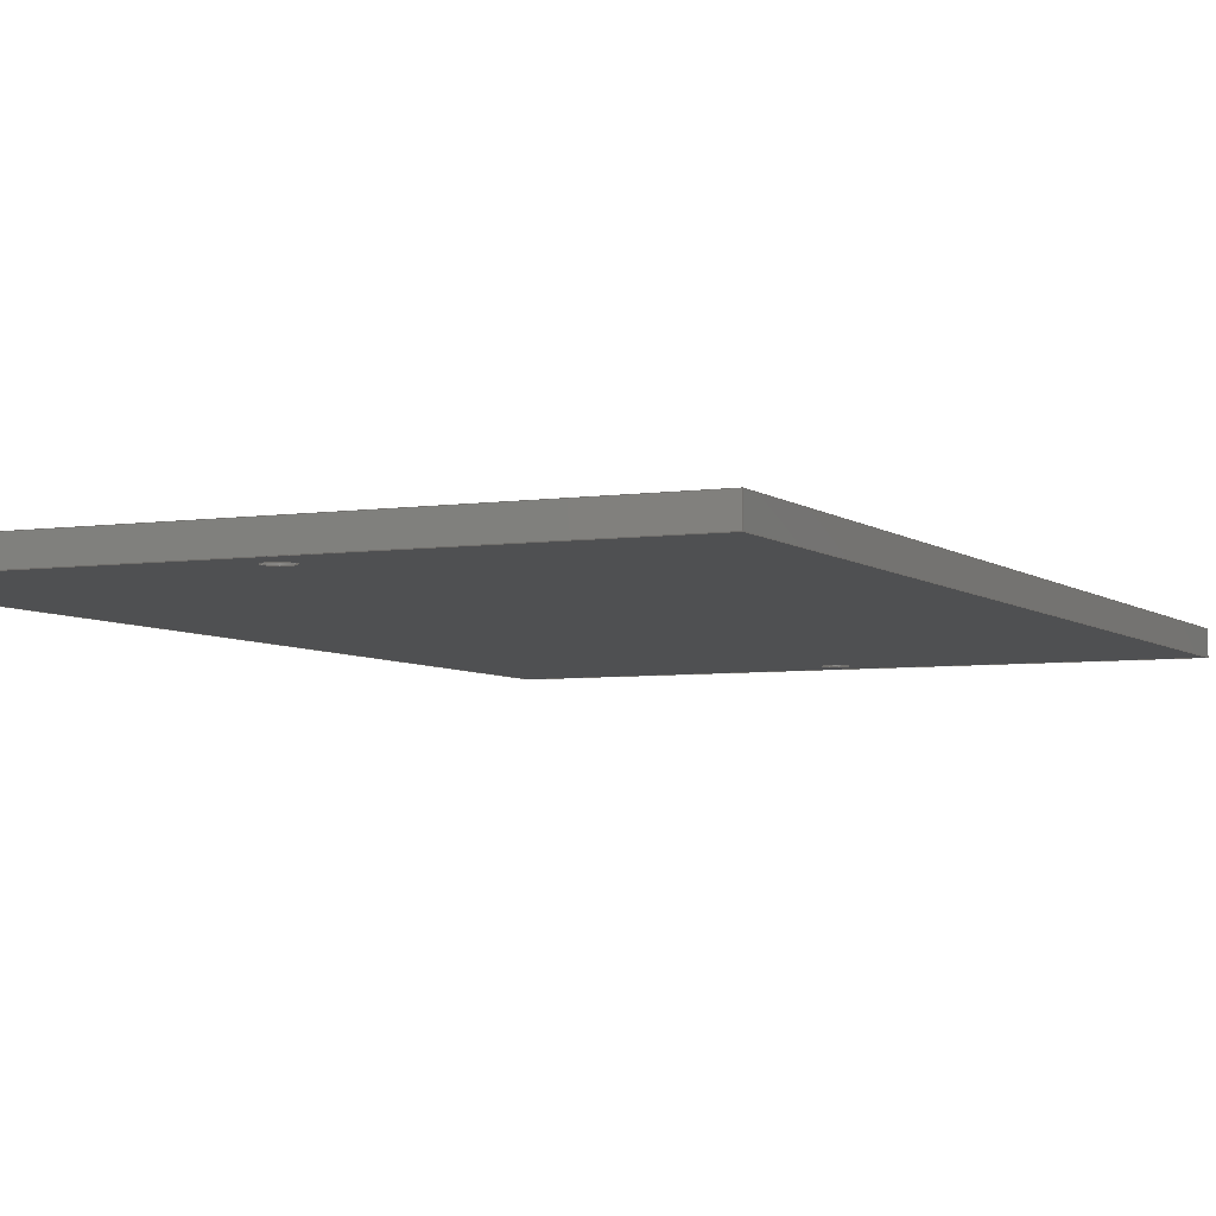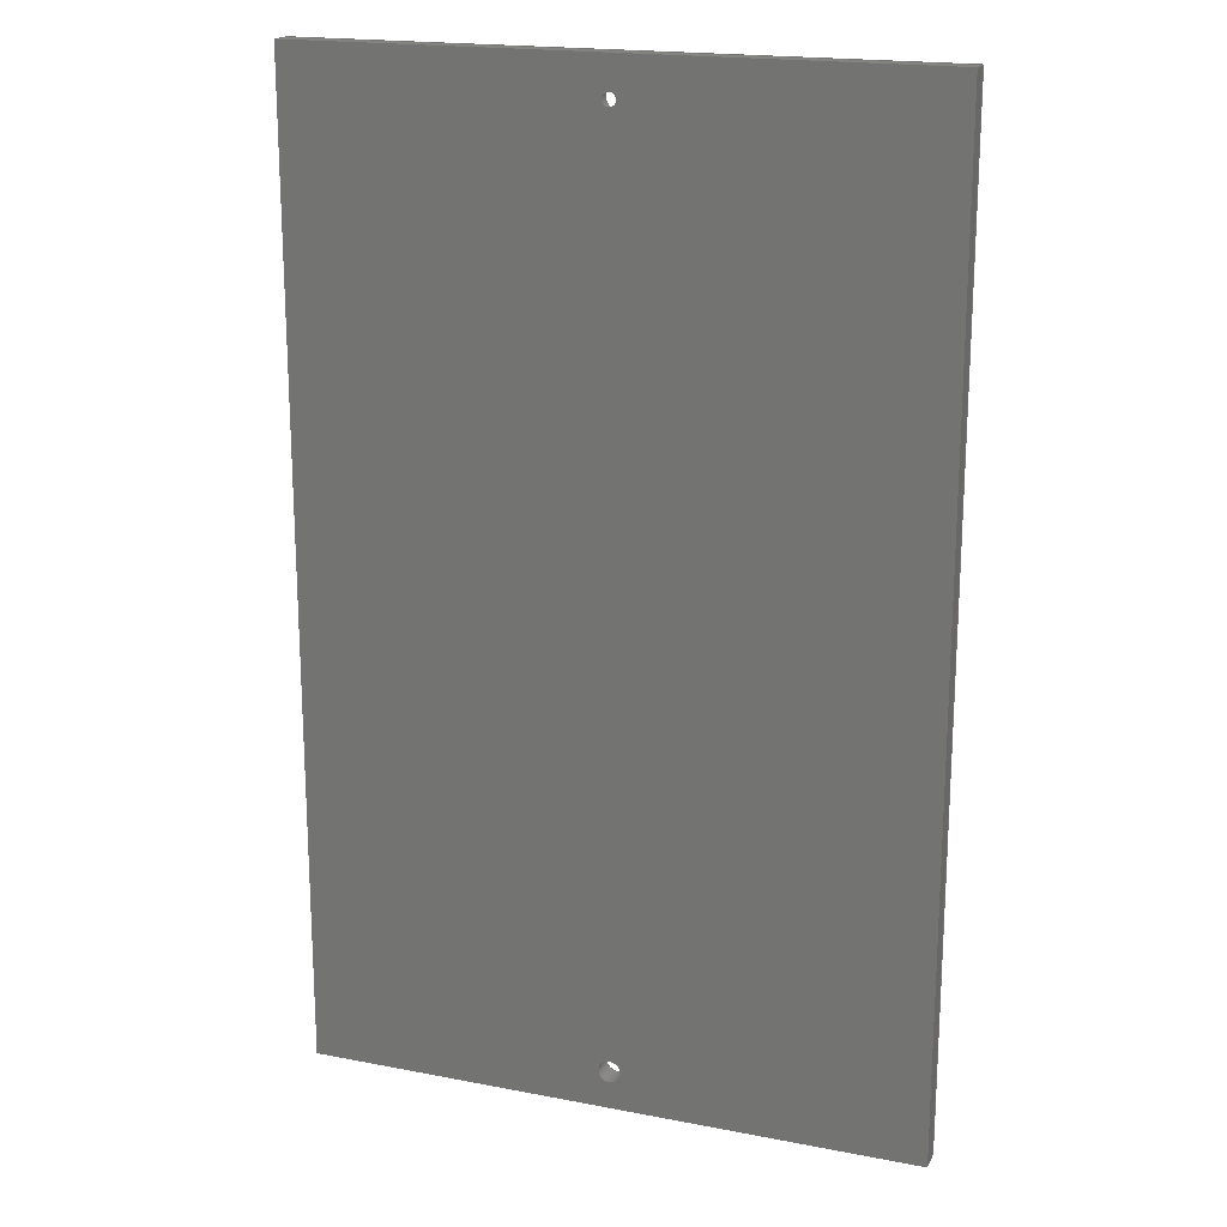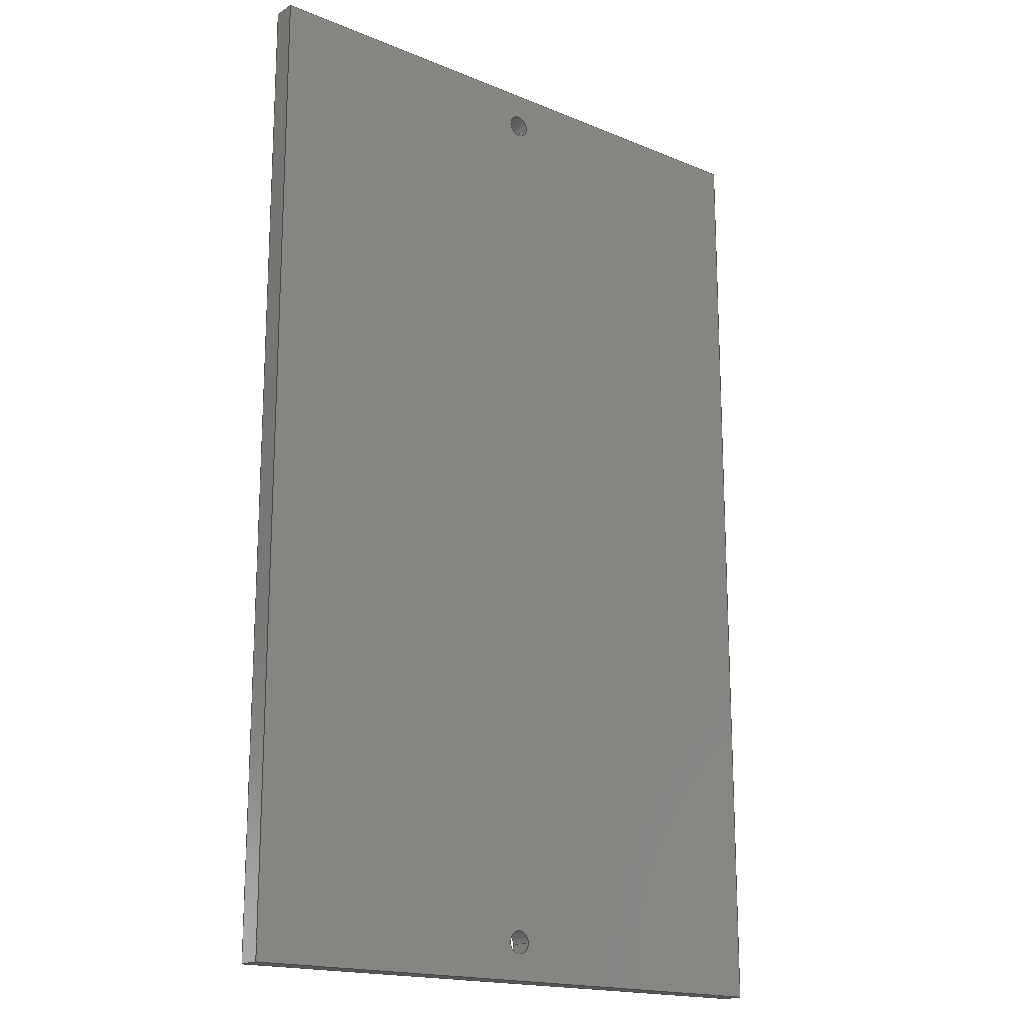
<metadata>
{"format":"step","ext":"step","renderer":"f3d","projection":"perspective","resolution":1024,"background":"white","views":[{"elev":-5.2,"azim":25.0,"up":"+Z"},{"elev":18.7,"azim":20.3,"up":"+Y"},{"elev":-17.6,"azim":140.9,"up":"+Y"}]}
</metadata>
<code>
ISO-10303-21;
DATA;
#1=MECHANICAL_DESIGN_GEOMETRIC_PRESENTATION_REPRESENTATION('',(#8),#311);
#2=ITEM_DEFINED_TRANSFORMATION($,$,#187,#204);
#3=(
REPRESENTATION_RELATIONSHIP($,$,#322,#321)
REPRESENTATION_RELATIONSHIP_WITH_TRANSFORMATION(#2)
SHAPE_REPRESENTATION_RELATIONSHIP()
);
#4=CONTEXT_DEPENDENT_SHAPE_REPRESENTATION(#3,#320);
#5=NEXT_ASSEMBLY_USAGE_OCCURRENCE('Base Lid:1','Base Lid:1',
'Base Lid:1',#324,#325,'Base Lid:1');
#6=SHAPE_REPRESENTATION_RELATIONSHIP('SRR','None',#322,#7);
#7=ADVANCED_BREP_SHAPE_REPRESENTATION('',(#9),#310);
#8=STYLED_ITEM('',(#336),#9);
#9=MANIFOLD_SOLID_BREP('Body7',#173);
#10=CYLINDRICAL_SURFACE('',#194,0.8847);
#11=CYLINDRICAL_SURFACE('',#197,1.5);
#12=CYLINDRICAL_SURFACE('',#200,1.5);
#13=FACE_BOUND('',#38,.T.);
#14=FACE_BOUND('',#44,.T.);
#15=FACE_BOUND('',#45,.T.);
#16=FACE_BOUND('',#47,.T.);
#17=FACE_BOUND('',#48,.T.);
#18=CIRCLE('',#192,1.5);
#19=CIRCLE('',#193,0.8847);
#20=CIRCLE('',#195,0.8847);
#21=CIRCLE('',#198,1.5);
#22=CIRCLE('',#199,1.5);
#23=CIRCLE('',#201,1.5);
#24=FACE_OUTER_BOUND('',#34,.T.);
#25=FACE_OUTER_BOUND('',#35,.T.);
#26=FACE_OUTER_BOUND('',#36,.T.);
#27=FACE_OUTER_BOUND('',#37,.T.);
#28=FACE_OUTER_BOUND('',#39,.T.);
#29=FACE_OUTER_BOUND('',#40,.T.);
#30=FACE_OUTER_BOUND('',#41,.T.);
#31=FACE_OUTER_BOUND('',#42,.T.);
#32=FACE_OUTER_BOUND('',#43,.T.);
#33=FACE_OUTER_BOUND('',#46,.T.);
#34=EDGE_LOOP('',(#114,#115,#116,#117));
#35=EDGE_LOOP('',(#118,#119,#120,#121));
#36=EDGE_LOOP('',(#122,#123,#124,#125));
#37=EDGE_LOOP('',(#126));
#38=EDGE_LOOP('',(#127));
#39=EDGE_LOOP('',(#128,#129,#130,#131));
#40=EDGE_LOOP('',(#132,#133,#134,#135));
#41=EDGE_LOOP('',(#136,#137,#138,#139));
#42=EDGE_LOOP('',(#140,#141,#142,#143));
#43=EDGE_LOOP('',(#144,#145,#146,#147));
#44=EDGE_LOOP('',(#148));
#45=EDGE_LOOP('',(#149));
#46=EDGE_LOOP('',(#150,#151,#152,#153));
#47=EDGE_LOOP('',(#154));
#48=EDGE_LOOP('',(#155));
#49=LINE('',#263,#64);
#50=LINE('',#265,#65);
#51=LINE('',#267,#66);
#52=LINE('',#268,#67);
#53=LINE('',#272,#68);
#54=LINE('',#274,#69);
#55=LINE('',#276,#70);
#56=LINE('',#277,#71);
#57=LINE('',#279,#72);
#58=LINE('',#280,#73);
#59=LINE('',#288,#74);
#60=LINE('',#291,#75);
#61=LINE('',#292,#76);
#62=LINE('',#297,#77);
#63=LINE('',#301,#78);
#64=VECTOR('',#211,10);
#65=VECTOR('',#212,10);
#66=VECTOR('',#213,10);
#67=VECTOR('',#214,10);
#68=VECTOR('',#217,10);
#69=VECTOR('',#218,10);
#70=VECTOR('',#219,10);
#71=VECTOR('',#220,10);
#72=VECTOR('',#223,10);
#73=VECTOR('',#224,10);
#74=VECTOR('',#233,0.8845);
#75=VECTOR('',#238,10);
#76=VECTOR('',#239,10);
#77=VECTOR('',#244,1.5);
#78=VECTOR('',#249,1.5);
#79=VERTEX_POINT('',#261);
#80=VERTEX_POINT('',#262);
#81=VERTEX_POINT('',#264);
#82=VERTEX_POINT('',#266);
#83=VERTEX_POINT('',#270);
#84=VERTEX_POINT('',#271);
#85=VERTEX_POINT('',#273);
#86=VERTEX_POINT('',#275);
#87=VERTEX_POINT('',#282);
#88=VERTEX_POINT('',#284);
#89=VERTEX_POINT('',#287);
#90=VERTEX_POINT('',#294);
#91=VERTEX_POINT('',#296);
#92=VERTEX_POINT('',#300);
#93=EDGE_CURVE('',#79,#80,#49,.T.);
#94=EDGE_CURVE('',#81,#80,#50,.F.);
#95=EDGE_CURVE('',#82,#81,#51,.F.);
#96=EDGE_CURVE('',#82,#79,#52,.F.);
#97=EDGE_CURVE('',#83,#84,#53,.T.);
#98=EDGE_CURVE('',#85,#84,#54,.F.);
#99=EDGE_CURVE('',#85,#86,#55,.T.);
#100=EDGE_CURVE('',#83,#86,#56,.F.);
#101=EDGE_CURVE('',#84,#79,#57,.T.);
#102=EDGE_CURVE('',#82,#85,#58,.T.);
#103=EDGE_CURVE('',#87,#87,#18,.T.);
#104=EDGE_CURVE('',#88,#88,#19,.T.);
#105=EDGE_CURVE('',#88,#89,#59,.T.);
#106=EDGE_CURVE('',#89,#89,#20,.T.);
#107=EDGE_CURVE('',#80,#83,#60,.T.);
#108=EDGE_CURVE('',#86,#81,#61,.T.);
#109=EDGE_CURVE('',#90,#90,#21,.T.);
#110=EDGE_CURVE('',#90,#91,#62,.T.);
#111=EDGE_CURVE('',#91,#91,#22,.T.);
#112=EDGE_CURVE('',#87,#92,#63,.T.);
#113=EDGE_CURVE('',#92,#92,#23,.T.);
#114=ORIENTED_EDGE('',*,*,#93,.T.);
#115=ORIENTED_EDGE('',*,*,#94,.F.);
#116=ORIENTED_EDGE('',*,*,#95,.F.);
#117=ORIENTED_EDGE('',*,*,#96,.T.);
#118=ORIENTED_EDGE('',*,*,#97,.T.);
#119=ORIENTED_EDGE('',*,*,#98,.F.);
#120=ORIENTED_EDGE('',*,*,#99,.T.);
#121=ORIENTED_EDGE('',*,*,#100,.F.);
#122=ORIENTED_EDGE('',*,*,#101,.T.);
#123=ORIENTED_EDGE('',*,*,#96,.F.);
#124=ORIENTED_EDGE('',*,*,#102,.T.);
#125=ORIENTED_EDGE('',*,*,#98,.T.);
#126=ORIENTED_EDGE('',*,*,#103,.F.);
#127=ORIENTED_EDGE('',*,*,#104,.F.);
#128=ORIENTED_EDGE('',*,*,#104,.T.);
#129=ORIENTED_EDGE('',*,*,#105,.T.);
#130=ORIENTED_EDGE('',*,*,#106,.F.);
#131=ORIENTED_EDGE('',*,*,#105,.F.);
#132=ORIENTED_EDGE('',*,*,#107,.T.);
#133=ORIENTED_EDGE('',*,*,#100,.T.);
#134=ORIENTED_EDGE('',*,*,#108,.T.);
#135=ORIENTED_EDGE('',*,*,#94,.T.);
#136=ORIENTED_EDGE('',*,*,#109,.F.);
#137=ORIENTED_EDGE('',*,*,#110,.T.);
#138=ORIENTED_EDGE('',*,*,#111,.F.);
#139=ORIENTED_EDGE('',*,*,#110,.F.);
#140=ORIENTED_EDGE('',*,*,#103,.T.);
#141=ORIENTED_EDGE('',*,*,#112,.T.);
#142=ORIENTED_EDGE('',*,*,#113,.F.);
#143=ORIENTED_EDGE('',*,*,#112,.F.);
#144=ORIENTED_EDGE('',*,*,#95,.T.);
#145=ORIENTED_EDGE('',*,*,#108,.F.);
#146=ORIENTED_EDGE('',*,*,#99,.F.);
#147=ORIENTED_EDGE('',*,*,#102,.F.);
#148=ORIENTED_EDGE('',*,*,#113,.T.);
#149=ORIENTED_EDGE('',*,*,#111,.T.);
#150=ORIENTED_EDGE('',*,*,#107,.F.);
#151=ORIENTED_EDGE('',*,*,#93,.F.);
#152=ORIENTED_EDGE('',*,*,#101,.F.);
#153=ORIENTED_EDGE('',*,*,#97,.F.);
#154=ORIENTED_EDGE('',*,*,#106,.T.);
#155=ORIENTED_EDGE('',*,*,#109,.T.);
#156=PLANE('',#188);
#157=PLANE('',#189);
#158=PLANE('',#190);
#159=PLANE('',#191);
#160=PLANE('',#196);
#161=PLANE('',#202);
#162=PLANE('',#203);
#163=ADVANCED_FACE('',(#24),#156,.T.);
#164=ADVANCED_FACE('',(#25),#157,.T.);
#165=ADVANCED_FACE('',(#26),#158,.T.);
#166=ADVANCED_FACE('',(#27,#13),#159,.F.);
#167=ADVANCED_FACE('',(#28),#10,.F.);
#168=ADVANCED_FACE('',(#29),#160,.T.);
#169=ADVANCED_FACE('',(#30),#11,.F.);
#170=ADVANCED_FACE('',(#31),#12,.F.);
#171=ADVANCED_FACE('',(#32,#14,#15),#161,.T.);
#172=ADVANCED_FACE('',(#33,#16,#17),#162,.F.);
#173=CLOSED_SHELL('',(#163,#164,#165,#166,#167,#168,#169,#170,#171,#172));
#174=DERIVED_UNIT_ELEMENT(#176,1);
#175=DERIVED_UNIT_ELEMENT(#313,-3);
#176=(
MASS_UNIT()
NAMED_UNIT(*)
SI_UNIT(.KILO.,.GRAM.)
);
#177=DERIVED_UNIT((#174,#175));
#178=MEASURE_REPRESENTATION_ITEM('density measure',
POSITIVE_RATIO_MEASURE(7850),#177);
#179=PROPERTY_DEFINITION_REPRESENTATION(#184,#181);
#180=PROPERTY_DEFINITION_REPRESENTATION(#185,#182);
#181=REPRESENTATION('material name',(#183),#310);
#182=REPRESENTATION('density',(#178),#310);
#183=DESCRIPTIVE_REPRESENTATION_ITEM('Steel','Steel');
#184=PROPERTY_DEFINITION('material property','material name',#325);
#185=PROPERTY_DEFINITION('material property','density of part',#325);
#186=AXIS2_PLACEMENT_3D('',#258,#205,#206);
#187=AXIS2_PLACEMENT_3D('',#259,#207,#208);
#188=AXIS2_PLACEMENT_3D('',#260,#209,#210);
#189=AXIS2_PLACEMENT_3D('',#269,#215,#216);
#190=AXIS2_PLACEMENT_3D('',#278,#221,#222);
#191=AXIS2_PLACEMENT_3D('',#281,#225,#226);
#192=AXIS2_PLACEMENT_3D('',#283,#227,#228);
#193=AXIS2_PLACEMENT_3D('',#285,#229,#230);
#194=AXIS2_PLACEMENT_3D('',#286,#231,#232);
#195=AXIS2_PLACEMENT_3D('',#289,#234,#235);
#196=AXIS2_PLACEMENT_3D('',#290,#236,#237);
#197=AXIS2_PLACEMENT_3D('',#293,#240,#241);
#198=AXIS2_PLACEMENT_3D('',#295,#242,#243);
#199=AXIS2_PLACEMENT_3D('',#298,#245,#246);
#200=AXIS2_PLACEMENT_3D('',#299,#247,#248);
#201=AXIS2_PLACEMENT_3D('',#302,#250,#251);
#202=AXIS2_PLACEMENT_3D('',#303,#252,#253);
#203=AXIS2_PLACEMENT_3D('',#304,#254,#255);
#204=AXIS2_PLACEMENT_3D('',#305,#256,#257);
#205=DIRECTION('axis',(0,0,1));
#206=DIRECTION('refdir',(1,0,0));
#207=DIRECTION('axis',(0,0,1));
#208=DIRECTION('refdir',(1,0,0));
#209=DIRECTION('center_axis',(-1,0,0));
#210=DIRECTION('ref_axis',(0,-1,0));
#211=DIRECTION('',(0,1,0));
#212=DIRECTION('',(0,0,-1));
#213=DIRECTION('',(0,-1,0));
#214=DIRECTION('',(0,0,-1));
#215=DIRECTION('center_axis',(1,0,0));
#216=DIRECTION('ref_axis',(0,1,0));
#217=DIRECTION('',(0,-1,0));
#218=DIRECTION('',(0,0,-1));
#219=DIRECTION('',(0,1,0));
#220=DIRECTION('',(0,0,1));
#221=DIRECTION('center_axis',(0,-1,0));
#222=DIRECTION('ref_axis',(0,0,-1));
#223=DIRECTION('',(-1,0,0));
#224=DIRECTION('',(1,0,0));
#225=DIRECTION('center_axis',(0,0,1));
#226=DIRECTION('ref_axis',(-1,0,0));
#227=DIRECTION('center_axis',(0,0,1));
#228=DIRECTION('ref_axis',(1,0,0));
#229=DIRECTION('center_axis',(0,0,-1));
#230=DIRECTION('ref_axis',(-1,0,0));
#231=DIRECTION('center_axis',(0,0,1));
#232=DIRECTION('ref_axis',(-1,0,0));
#233=DIRECTION('',(0,0,1));
#234=DIRECTION('center_axis',(0,0,-1));
#235=DIRECTION('ref_axis',(-1,0,0));
#236=DIRECTION('center_axis',(0,1,0));
#237=DIRECTION('ref_axis',(0,0,1));
#238=DIRECTION('',(1,0,0));
#239=DIRECTION('',(-1,0,0));
#240=DIRECTION('center_axis',(0,0,1));
#241=DIRECTION('ref_axis',(1,0,0));
#242=DIRECTION('center_axis',(0,0,-1));
#243=DIRECTION('ref_axis',(1,0,0));
#244=DIRECTION('',(0,0,-1));
#245=DIRECTION('center_axis',(0,0,1));
#246=DIRECTION('ref_axis',(1,0,0));
#247=DIRECTION('center_axis',(0,0,1));
#248=DIRECTION('ref_axis',(1,0,0));
#249=DIRECTION('',(0,0,-1));
#250=DIRECTION('center_axis',(0,0,1));
#251=DIRECTION('ref_axis',(1,0,0));
#252=DIRECTION('center_axis',(0,0,-1));
#253=DIRECTION('ref_axis',(1,0,0));
#254=DIRECTION('center_axis',(0,0,-1));
#255=DIRECTION('ref_axis',(1,0,0));
#256=DIRECTION('',(0,0,1));
#257=DIRECTION('',(1,0,0));
#258=CARTESIAN_POINT('',(0,0,0));
#259=CARTESIAN_POINT('',(0,0,0));
#260=CARTESIAN_POINT('Origin',(-9.9,17.5,-17));
#261=CARTESIAN_POINT('',(-9.9,-99.9,-14));
#262=CARTESIAN_POINT('',(-9.9,27.4,-14));
#263=CARTESIAN_POINT('',(-9.9,-9.375,-14));
#264=CARTESIAN_POINT('',(-9.9,27.4,-17));
#265=CARTESIAN_POINT('',(-9.9,27.4,-17));
#266=CARTESIAN_POINT('',(-9.9,-99.9,-17));
#267=CARTESIAN_POINT('',(-9.9,-41.25,-17));
#268=CARTESIAN_POINT('',(-9.9,-99.9,-8));
#269=CARTESIAN_POINT('Origin',(69.9,-90,-17));
#270=CARTESIAN_POINT('',(69.9,27.4,-14));
#271=CARTESIAN_POINT('',(69.9,-99.9,-14));
#272=CARTESIAN_POINT('',(69.9,-63.12,-14));
#273=CARTESIAN_POINT('',(69.9,-99.9,-17));
#274=CARTESIAN_POINT('',(69.9,-99.9,-8));
#275=CARTESIAN_POINT('',(69.9,27.4,-17));
#276=CARTESIAN_POINT('',(69.9,-95,-17));
#277=CARTESIAN_POINT('',(69.9,27.4,-17));
#278=CARTESIAN_POINT('Origin',(30.1,-99.9,1));
#279=CARTESIAN_POINT('',(30.05,-99.9,-14));
#280=CARTESIAN_POINT('',(42.55,-99.9,-17));
#281=CARTESIAN_POINT('Origin',(30,22.5,-14.1));
#282=CARTESIAN_POINT('',(28.5,22.5,-14.1));
#283=CARTESIAN_POINT('Origin',(30,22.5,-14.1));
#284=CARTESIAN_POINT('',(30.88,22.5,-14.1));
#285=CARTESIAN_POINT('Origin',(30,22.5,-14.1));
#286=CARTESIAN_POINT('Origin',(30,22.5,-12));
#287=CARTESIAN_POINT('',(30.88,22.5,-14));
#288=CARTESIAN_POINT('',(30.88,22.5,-12));
#289=CARTESIAN_POINT('Origin',(30,22.5,-14));
#290=CARTESIAN_POINT('Origin',(22,27.4,-17));
#291=CARTESIAN_POINT('',(26,27.4,-14));
#292=CARTESIAN_POINT('',(38.5,27.4,-17));
#293=CARTESIAN_POINT('Origin',(30,-95,-17));
#294=CARTESIAN_POINT('',(28.5,-95,-14));
#295=CARTESIAN_POINT('Origin',(30,-95,-14));
#296=CARTESIAN_POINT('',(28.5,-95,-17));
#297=CARTESIAN_POINT('',(28.5,-95,-17));
#298=CARTESIAN_POINT('Origin',(30,-95,-17));
#299=CARTESIAN_POINT('Origin',(30,22.5,-17));
#300=CARTESIAN_POINT('',(28.5,22.5,-17));
#301=CARTESIAN_POINT('',(28.5,22.5,-17));
#302=CARTESIAN_POINT('Origin',(30,22.5,-17));
#303=CARTESIAN_POINT('Origin',(30,-36.25,-17));
#304=CARTESIAN_POINT('Origin',(30,-36.25,-14));
#305=CARTESIAN_POINT('',(0,0,0));
#306=UNCERTAINTY_MEASURE_WITH_UNIT(LENGTH_MEASURE(0.01),#312,
'DISTANCE_ACCURACY_VALUE',
'Maximum model space distance between geometric entities at asserted c
onnectivities');
#307=UNCERTAINTY_MEASURE_WITH_UNIT(LENGTH_MEASURE(0.01),#312,
'DISTANCE_ACCURACY_VALUE',
'Maximum model space distance between geometric entities at asserted c
onnectivities');
#308=UNCERTAINTY_MEASURE_WITH_UNIT(LENGTH_MEASURE(0.01),#312,
'DISTANCE_ACCURACY_VALUE',
'Maximum model space distance between geometric entities at asserted c
onnectivities');
#309=(
GEOMETRIC_REPRESENTATION_CONTEXT(3)
GLOBAL_UNCERTAINTY_ASSIGNED_CONTEXT((#306))
GLOBAL_UNIT_ASSIGNED_CONTEXT((#312,#314,#315))
REPRESENTATION_CONTEXT('','3D')
);
#310=(
GEOMETRIC_REPRESENTATION_CONTEXT(3)
GLOBAL_UNCERTAINTY_ASSIGNED_CONTEXT((#307))
GLOBAL_UNIT_ASSIGNED_CONTEXT((#312,#314,#315))
REPRESENTATION_CONTEXT('','3D')
);
#311=(
GEOMETRIC_REPRESENTATION_CONTEXT(3)
GLOBAL_UNCERTAINTY_ASSIGNED_CONTEXT((#308))
GLOBAL_UNIT_ASSIGNED_CONTEXT((#312,#314,#315))
REPRESENTATION_CONTEXT('','3D')
);
#312=(
LENGTH_UNIT()
NAMED_UNIT(*)
SI_UNIT(.MILLI.,.METRE.)
);
#313=(
LENGTH_UNIT()
NAMED_UNIT(*)
SI_UNIT($,.METRE.)
);
#314=(
NAMED_UNIT(*)
PLANE_ANGLE_UNIT()
SI_UNIT($,.RADIAN.)
);
#315=(
NAMED_UNIT(*)
SI_UNIT($,.STERADIAN.)
SOLID_ANGLE_UNIT()
);
#316=SHAPE_DEFINITION_REPRESENTATION(#318,#321);
#317=SHAPE_DEFINITION_REPRESENTATION(#319,#322);
#318=PRODUCT_DEFINITION_SHAPE('',$,#324);
#319=PRODUCT_DEFINITION_SHAPE('',$,#325);
#320=PRODUCT_DEFINITION_SHAPE($,$,#5);
#321=SHAPE_REPRESENTATION('',(#186,#204),#309);
#322=SHAPE_REPRESENTATION('',(#187),#310);
#323=PRODUCT_DEFINITION_CONTEXT('part definition',#331,'design');
#324=PRODUCT_DEFINITION('QAssmbly','QAssmbly v10',#326,#323);
#325=PRODUCT_DEFINITION('Base Lid','Base Lid',#327,#323);
#326=PRODUCT_DEFINITION_FORMATION('',$,#333);
#327=PRODUCT_DEFINITION_FORMATION('',$,#334);
#328=PRODUCT_RELATED_PRODUCT_CATEGORY('QAssmbly v10','QAssmbly v10',(#333));
#329=PRODUCT_RELATED_PRODUCT_CATEGORY('Base Lid','Base Lid',(#334));
#330=APPLICATION_PROTOCOL_DEFINITION('international standard',
'automotive_design',2009,#331);
#331=APPLICATION_CONTEXT(
'Core Data for Automotive Mechanical Design Process');
#332=PRODUCT_CONTEXT('part definition',#331,'mechanical');
#333=PRODUCT('QAssmbly','QAssmbly v10',$,(#332));
#334=PRODUCT('Base Lid','Base Lid',$,(#332));
#335=PRESENTATION_STYLE_ASSIGNMENT((#337));
#336=PRESENTATION_STYLE_ASSIGNMENT((#338));
#337=SURFACE_STYLE_USAGE(.BOTH.,#339);
#338=SURFACE_STYLE_USAGE(.BOTH.,#340);
#339=SURFACE_SIDE_STYLE('',(#341));
#340=SURFACE_SIDE_STYLE('',(#342));
#341=SURFACE_STYLE_FILL_AREA(#343);
#342=SURFACE_STYLE_FILL_AREA(#344);
#343=FILL_AREA_STYLE('Steel - Satin',(#345));
#344=FILL_AREA_STYLE('Plastic - Glossy (White)',(#346));
#345=FILL_AREA_STYLE_COLOUR('Steel - Satin',#347);
#346=FILL_AREA_STYLE_COLOUR('Plastic - Glossy (White)',#348);
#347=COLOUR_RGB('Steel - Satin',0.6275,0.6275,0.6275);
#348=COLOUR_RGB('Plastic - Glossy (White)',0.9647,0.9647,
0.9529);
ENDSEC;
END-ISO-10303-21;

</code>
